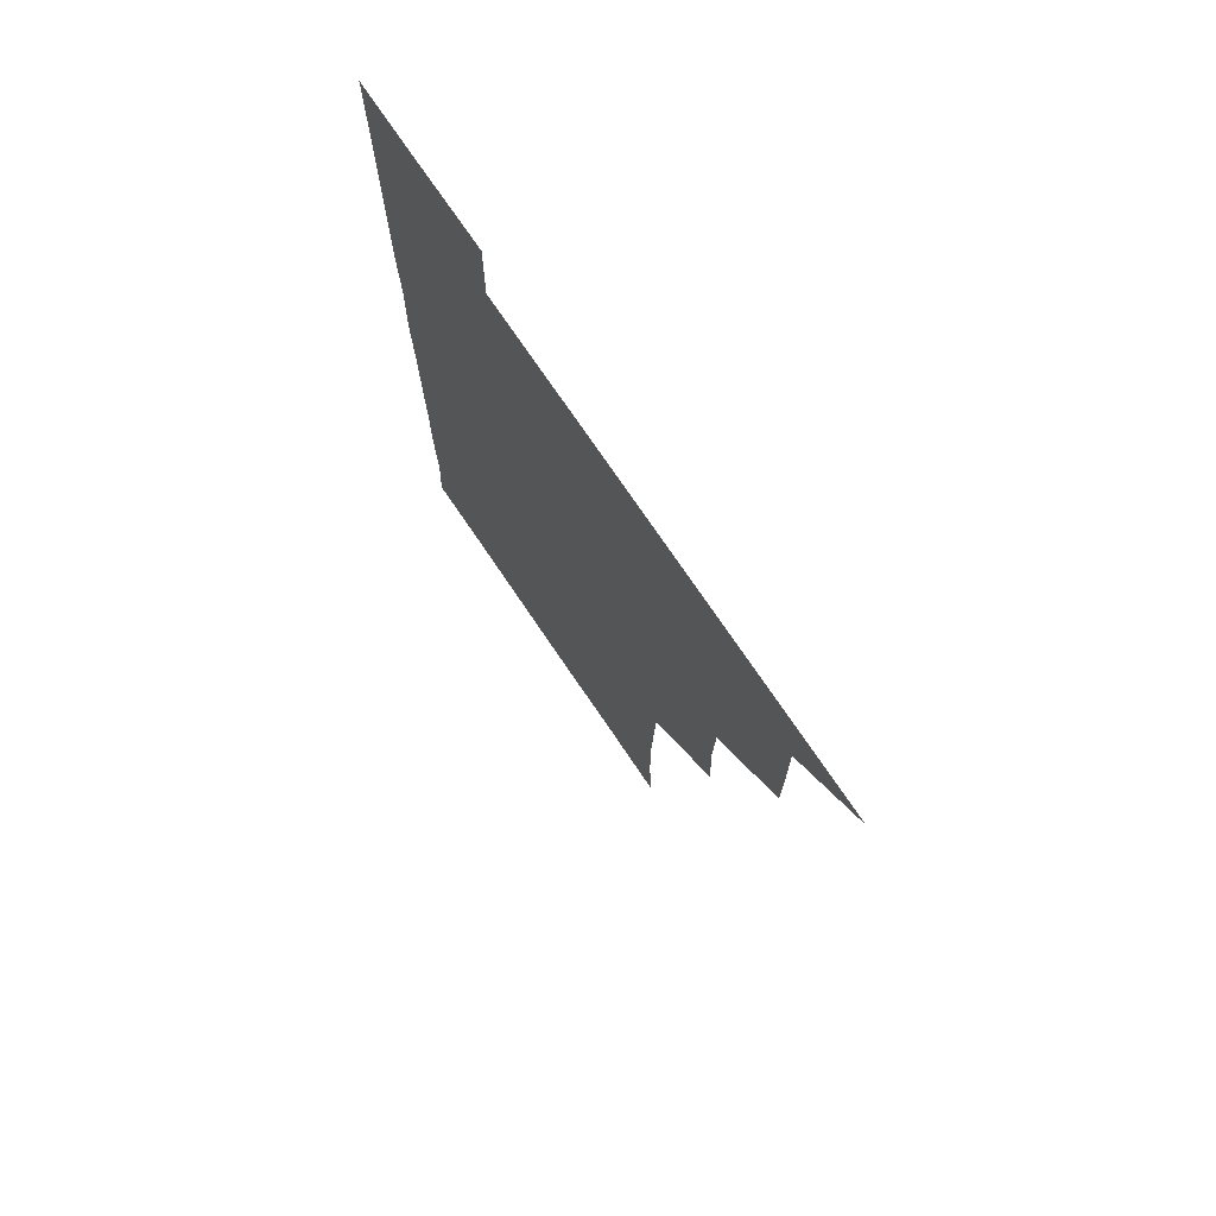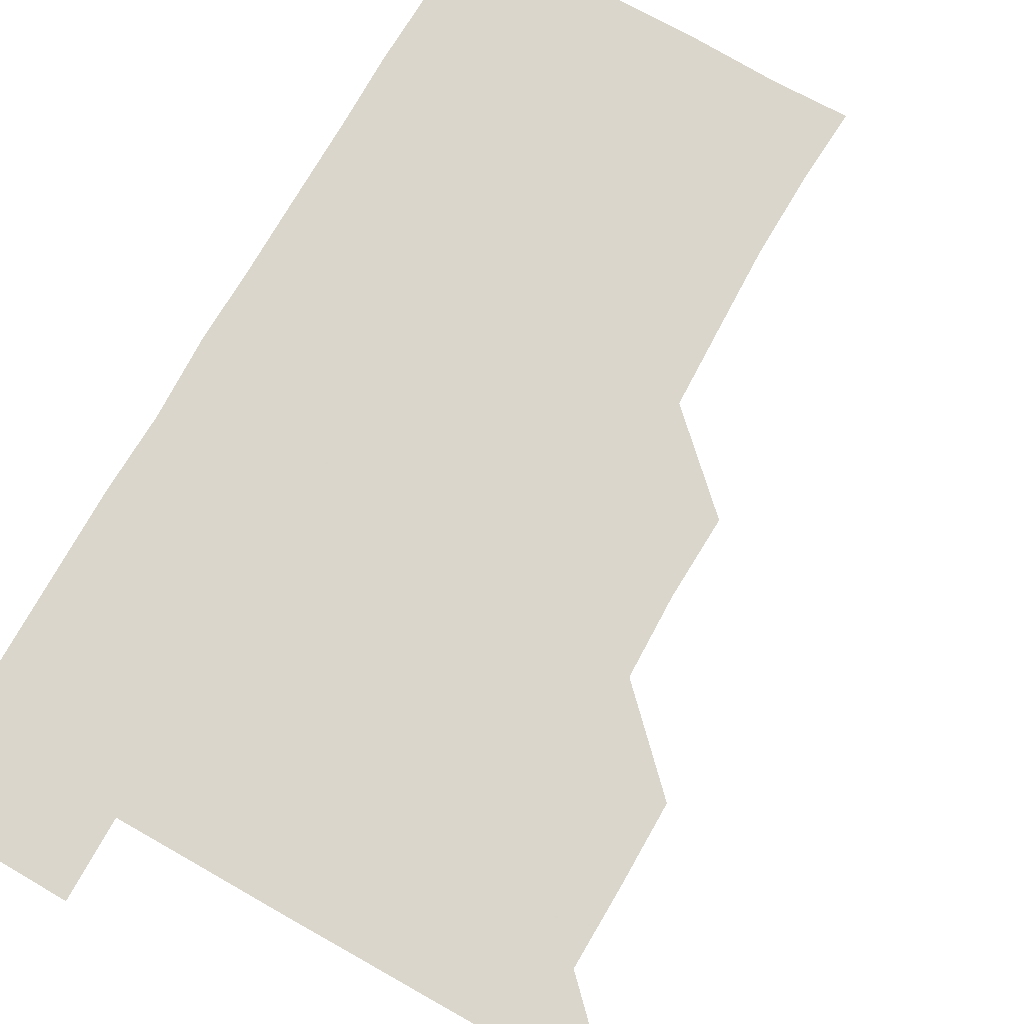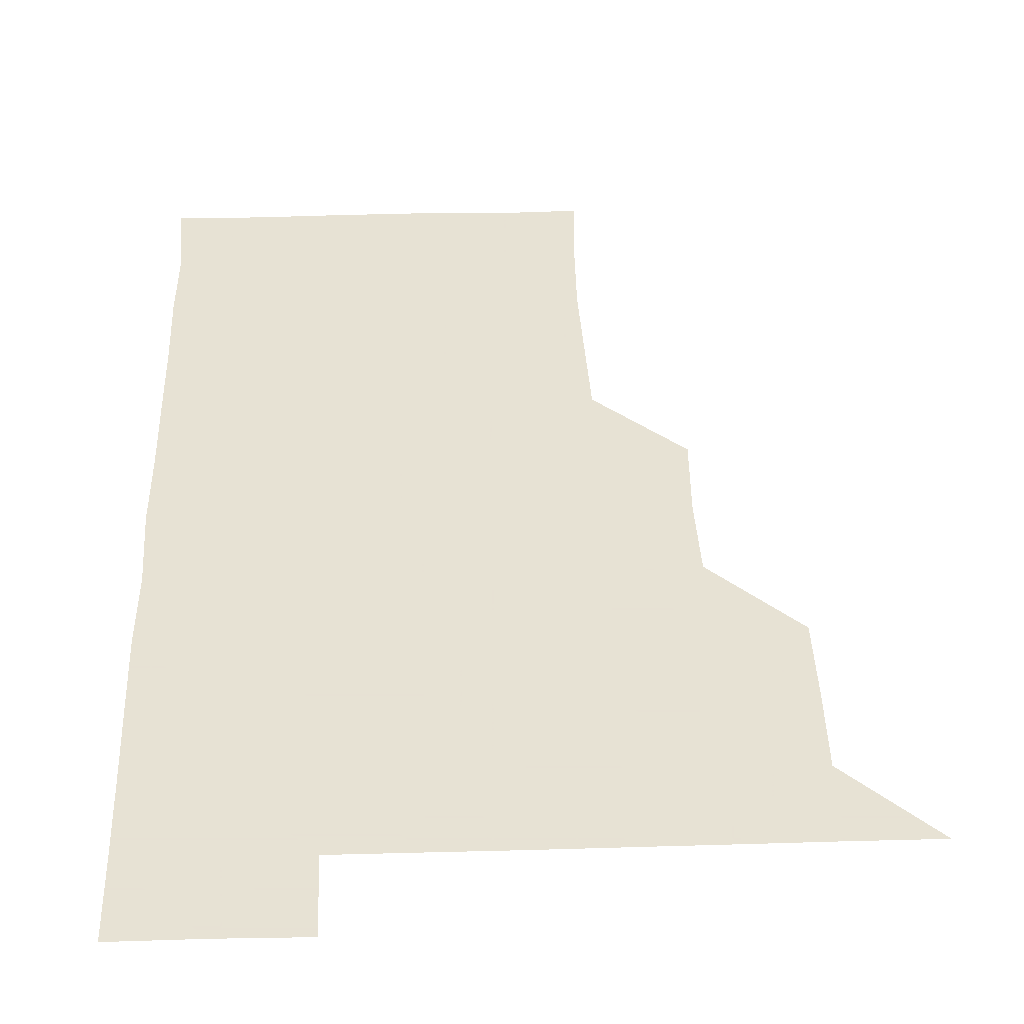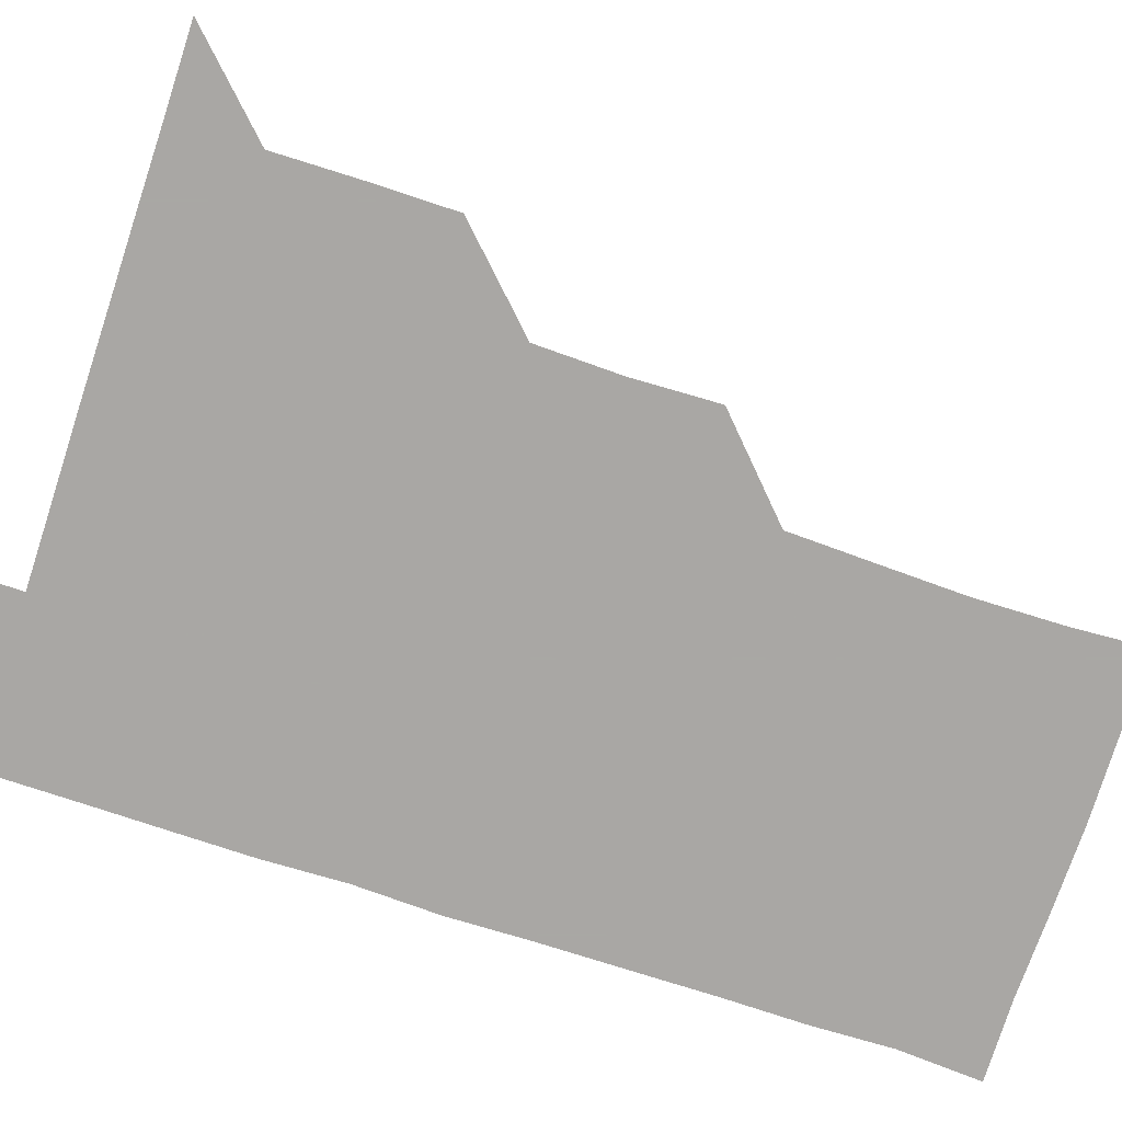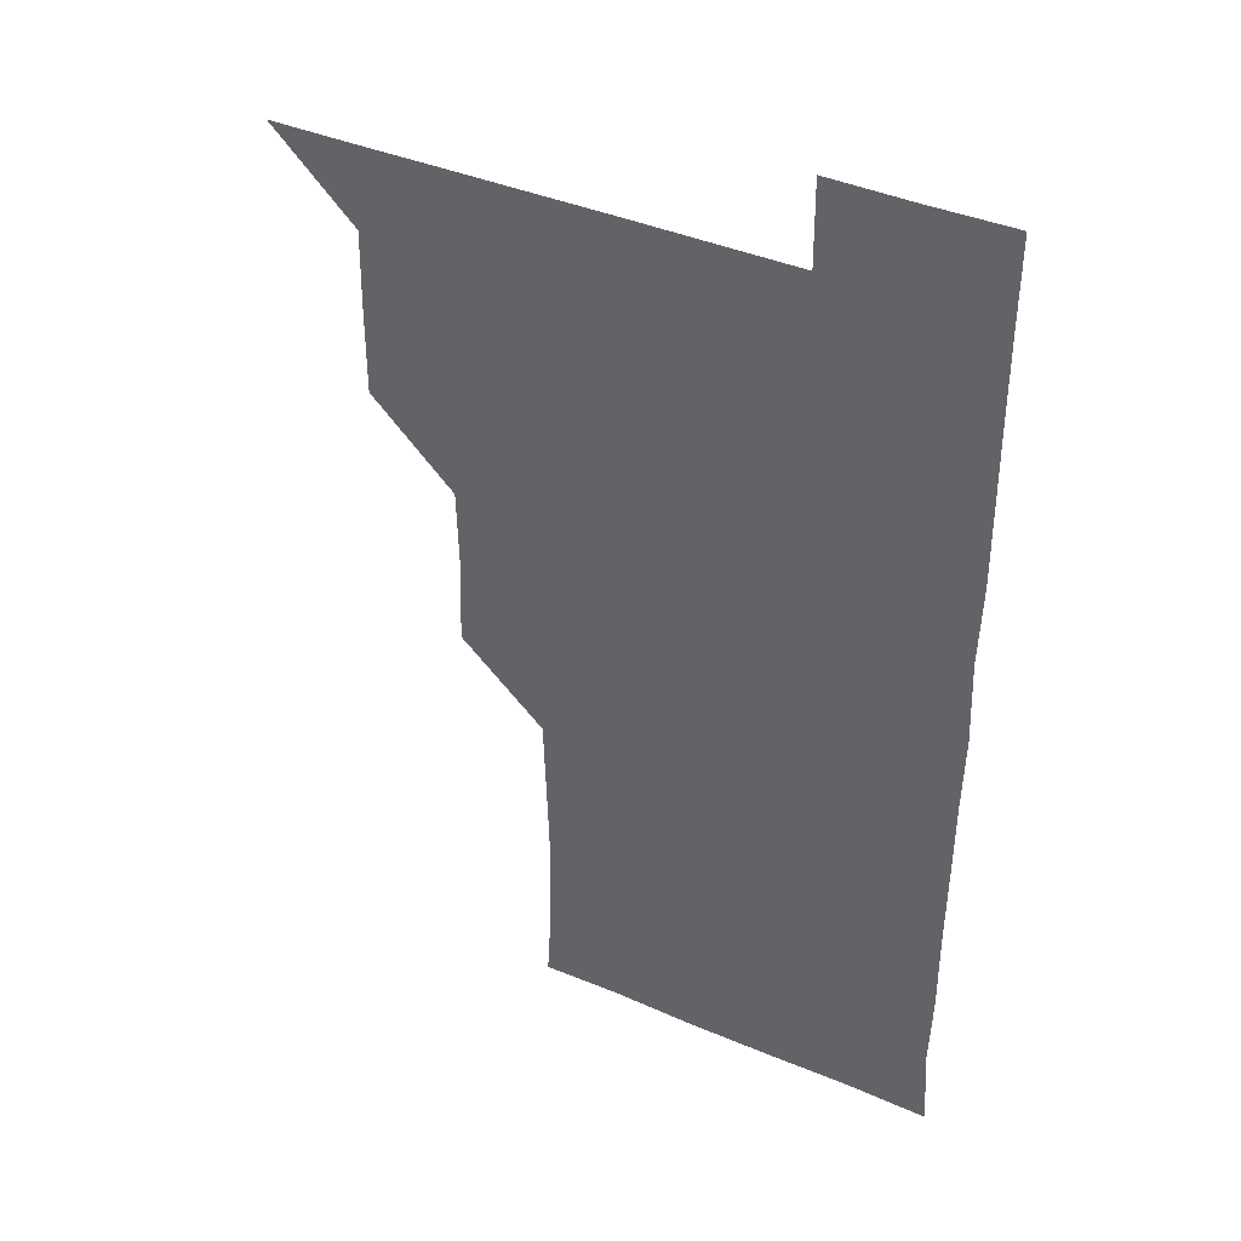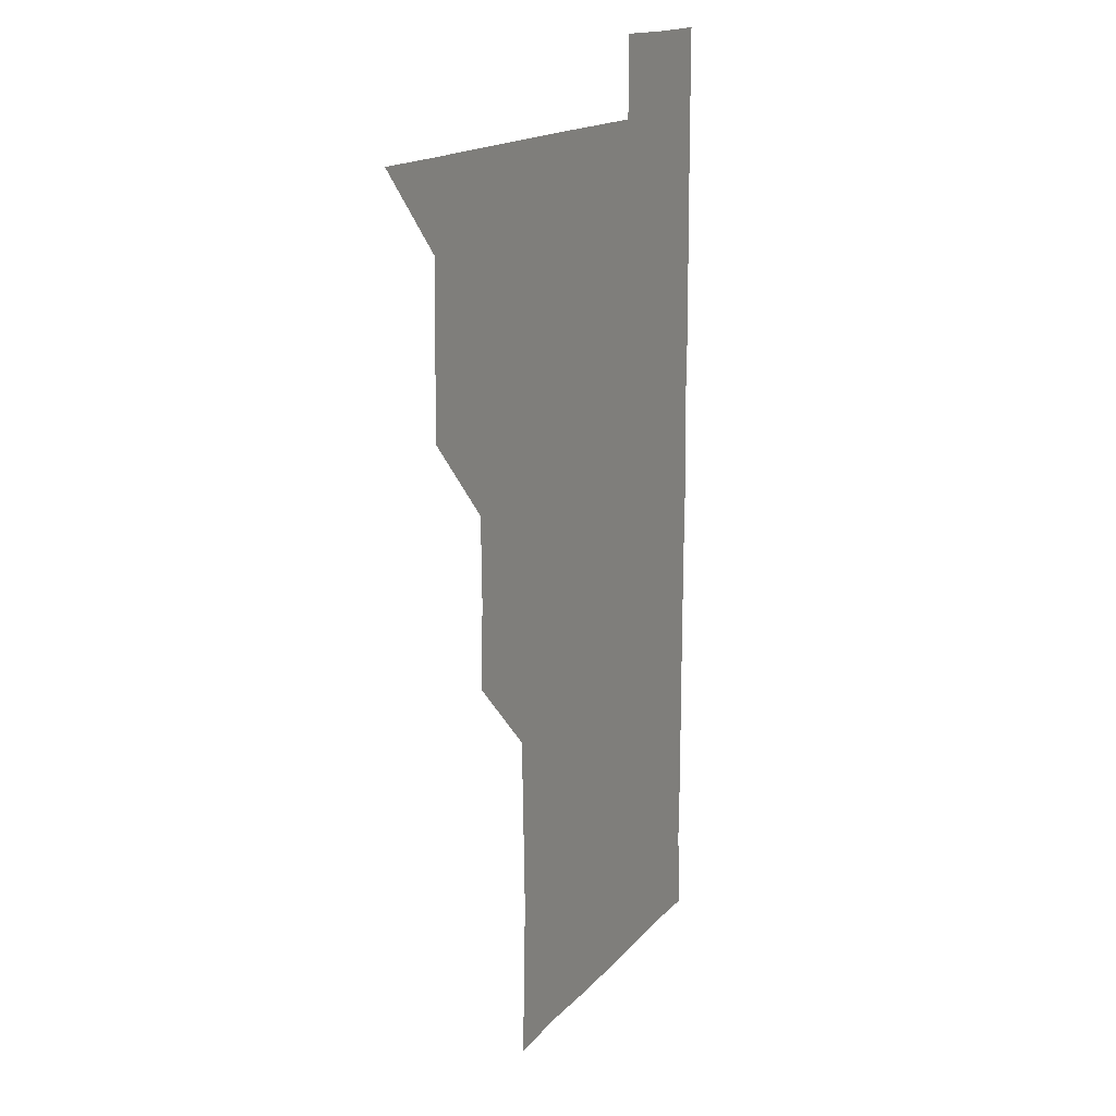
<metadata>
{"format":"obj","ext":"obj","renderer":"f3d","projection":"perspective","resolution":1024,"background":"white","views":[{"elev":74.9,"azim":-124.2,"up":"+Y"},{"elev":74.1,"azim":-150.5,"up":"+Z"},{"elev":39.7,"azim":178.0,"up":"+Z"},{"elev":-74.8,"azim":-108.3,"up":"+Z"},{"elev":40.3,"azim":27.7,"up":"+Y"},{"elev":15.5,"azim":-64.8,"up":"+Y"}]}
</metadata>
<code>
v 480.9 510.9 0
v 510.6 420.4 0
v 510.6 450.2 0
v 511.1 480.7 0
v 511.3 510.8 0
v 540.5 329.5 0
v 541.6 359.8 0
v 540.9 390.2 0
v 541 420.9 0
v 541.7 451.5 0
v 541.4 481.1 0
v 541.1 510.9 0
v 570.9 180.3 0
v 572.6 207.9 0
v 573.1 239.5 0
v 572.2 269.8 0
v 571.2 300.3 0
v 571.7 331.9 0
v 571.4 361.4 0
v 571.3 391.5 0
v 571.5 421.6 0
v 571.4 451.3 0
v 571.1 481 0
v 571 510.9 0
v 598.9 180.9 0
v 602.4 213.4 0
v 601.2 240.8 0
v 601.3 271.7 0
v 601.3 301.6 0
v 601.2 331.5 0
v 601.1 361.1 0
v 601 391.2 0
v 601.2 421.6 0
v 601.2 451.2 0
v 601.2 481 0
v 600.9 511 0
v 630 180 0
v 630.8 212.8 0
v 631.2 242.2 0
v 631.3 271.9 0
v 631.1 301.7 0
v 631 331.6 0
v 631.1 361.9 0
v 631.1 391.6 0
v 631 421.3 0
v 631 451.3 0
v 631.1 481 0
v 631 510.9 0
v 661.3 180.2 0
v 660.8 212.2 0
v 660.9 241.2 0
v 660.6 272 0
v 660.7 302.1 0
v 660.9 331.5 0
v 660.6 361.8 0
v 660.6 391.7 0
v 660.8 421.4 0
v 660.8 451.4 0
v 660.9 481.1 0
v 661.1 510.9 0
v 660.9 541.2 0
v 692.2 180.7 0
v 690.3 212 0
v 690.4 241.9 0
v 690.3 271.8 0
v 690.3 301.8 0
v 690.1 332 0
v 690.3 361.6 0
v 690.8 391 0
v 690.4 421.5 0
v 690.4 451.4 0
v 690.6 481.2 0
v 690.7 511.1 0
v 691 540.8 0
v 721.6 180 0
v 719.7 209.7 0
v 720.6 239.4 0
v 720.4 269.4 0
v 720.7 299.5 0
v 720.8 329.7 0
v 721.6 359.5 0
v 720.5 390.1 0
v 721.4 420 0
v 721.2 450.1 0
v 721 480.4 0
v 720.9 510.9 0
v 721 540.9 0
f 4 5 1
f 8 9 2
f 2 9 3
f 9 10 3
f 3 10 4
f 10 11 4
f 4 11 5
f 11 12 5
f 17 18 6
f 6 18 7
f 18 19 7
f 7 19 8
f 19 20 8
f 8 20 9
f 20 21 9
f 9 21 10
f 21 22 10
f 10 22 11
f 22 23 11
f 11 23 12
f 23 24 12
f 13 25 14
f 25 26 14
f 14 26 15
f 26 27 15
f 15 27 16
f 27 28 16
f 16 28 17
f 28 29 17
f 17 29 18
f 29 30 18
f 18 30 19
f 30 31 19
f 19 31 20
f 31 32 20
f 20 32 21
f 32 33 21
f 21 33 22
f 33 34 22
f 22 34 23
f 34 35 23
f 23 35 24
f 35 36 24
f 25 37 26
f 37 38 26
f 26 38 27
f 38 39 27
f 27 39 28
f 39 40 28
f 28 40 29
f 40 41 29
f 29 41 30
f 41 42 30
f 30 42 31
f 42 43 31
f 31 43 32
f 43 44 32
f 32 44 33
f 44 45 33
f 33 45 34
f 45 46 34
f 34 46 35
f 46 47 35
f 35 47 36
f 47 48 36
f 37 49 38
f 49 50 38
f 38 50 39
f 50 51 39
f 39 51 40
f 51 52 40
f 40 52 41
f 52 53 41
f 41 53 42
f 53 54 42
f 42 54 43
f 54 55 43
f 43 55 44
f 55 56 44
f 44 56 45
f 56 57 45
f 45 57 46
f 57 58 46
f 46 58 47
f 58 59 47
f 47 59 48
f 59 60 48
f 49 62 50
f 62 63 50
f 50 63 51
f 63 64 51
f 51 64 52
f 64 65 52
f 52 65 53
f 65 66 53
f 53 66 54
f 66 67 54
f 54 67 55
f 67 68 55
f 55 68 56
f 68 69 56
f 56 69 57
f 69 70 57
f 57 70 58
f 70 71 58
f 58 71 59
f 71 72 59
f 59 72 60
f 72 73 60
f 60 73 61
f 73 74 61
f 62 75 63
f 75 76 63
f 63 76 64
f 76 77 64
f 64 77 65
f 77 78 65
f 65 78 66
f 78 79 66
f 66 79 67
f 79 80 67
f 67 80 68
f 80 81 68
f 68 81 69
f 81 82 69
f 69 82 70
f 82 83 70
f 70 83 71
f 83 84 71
f 71 84 72
f 84 85 72
f 72 85 73
f 85 86 73
f 73 86 74
f 86 87 74

</code>
